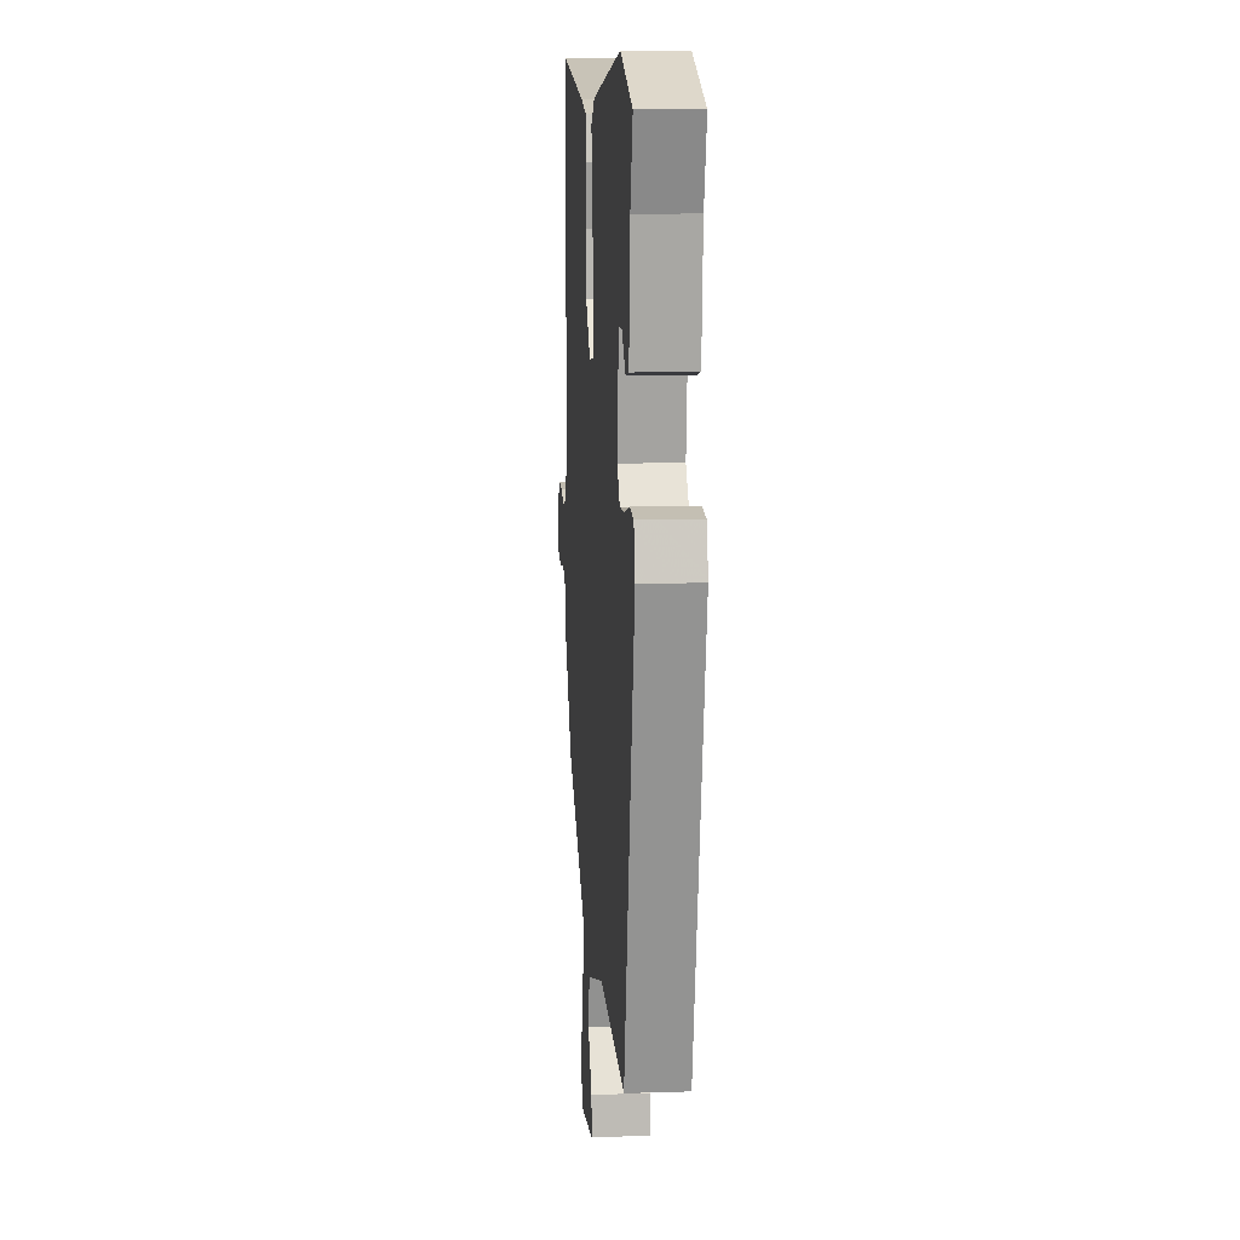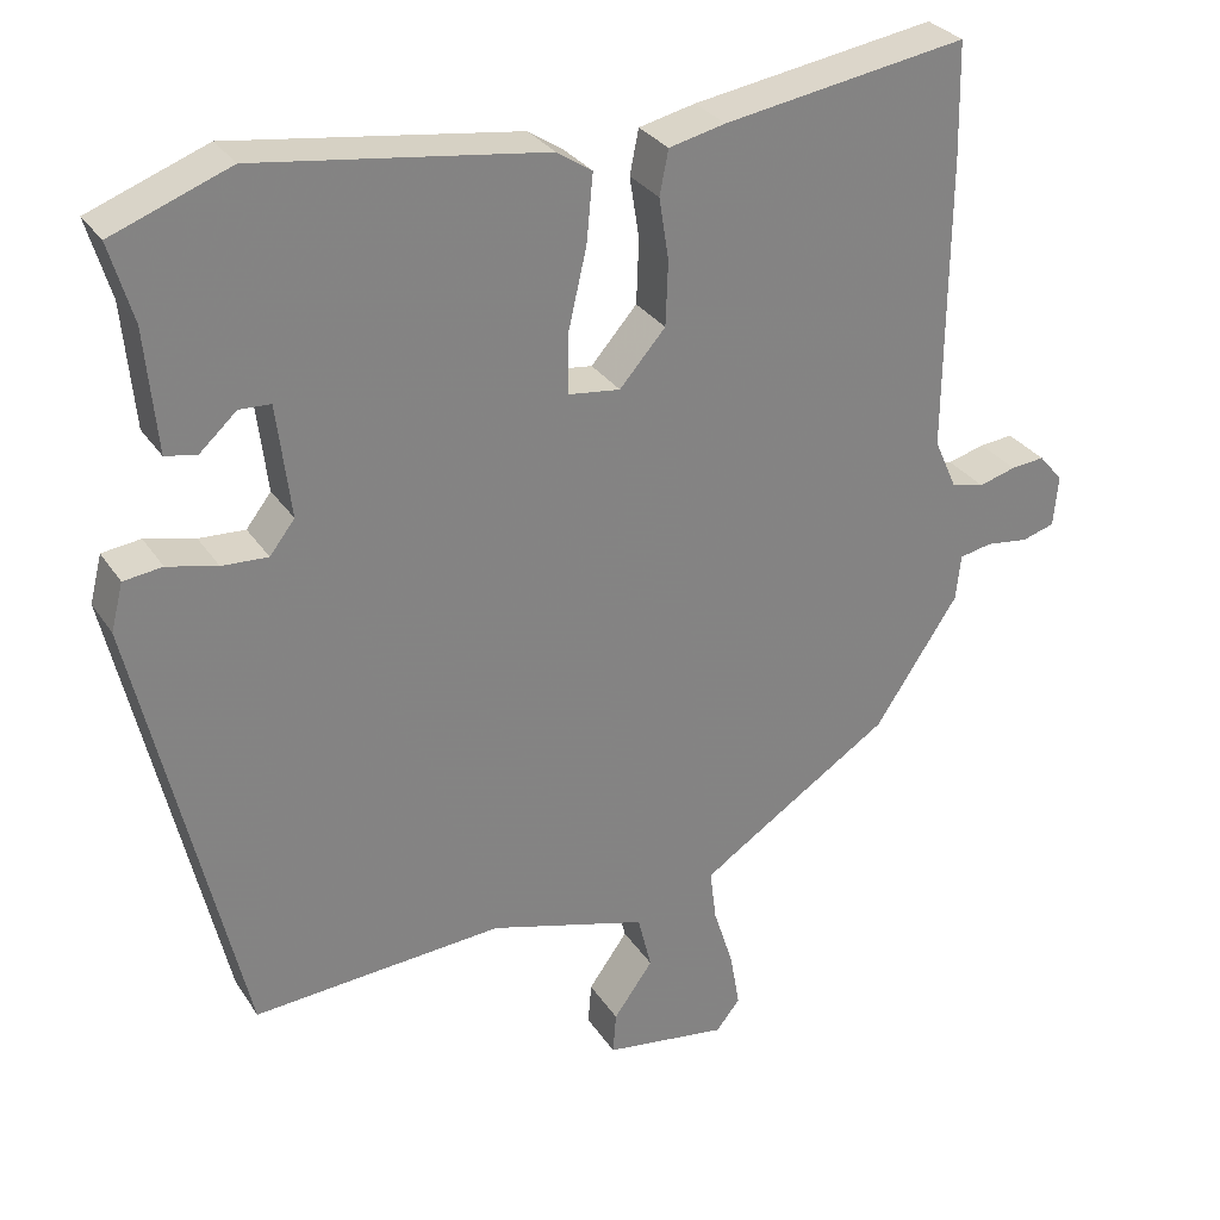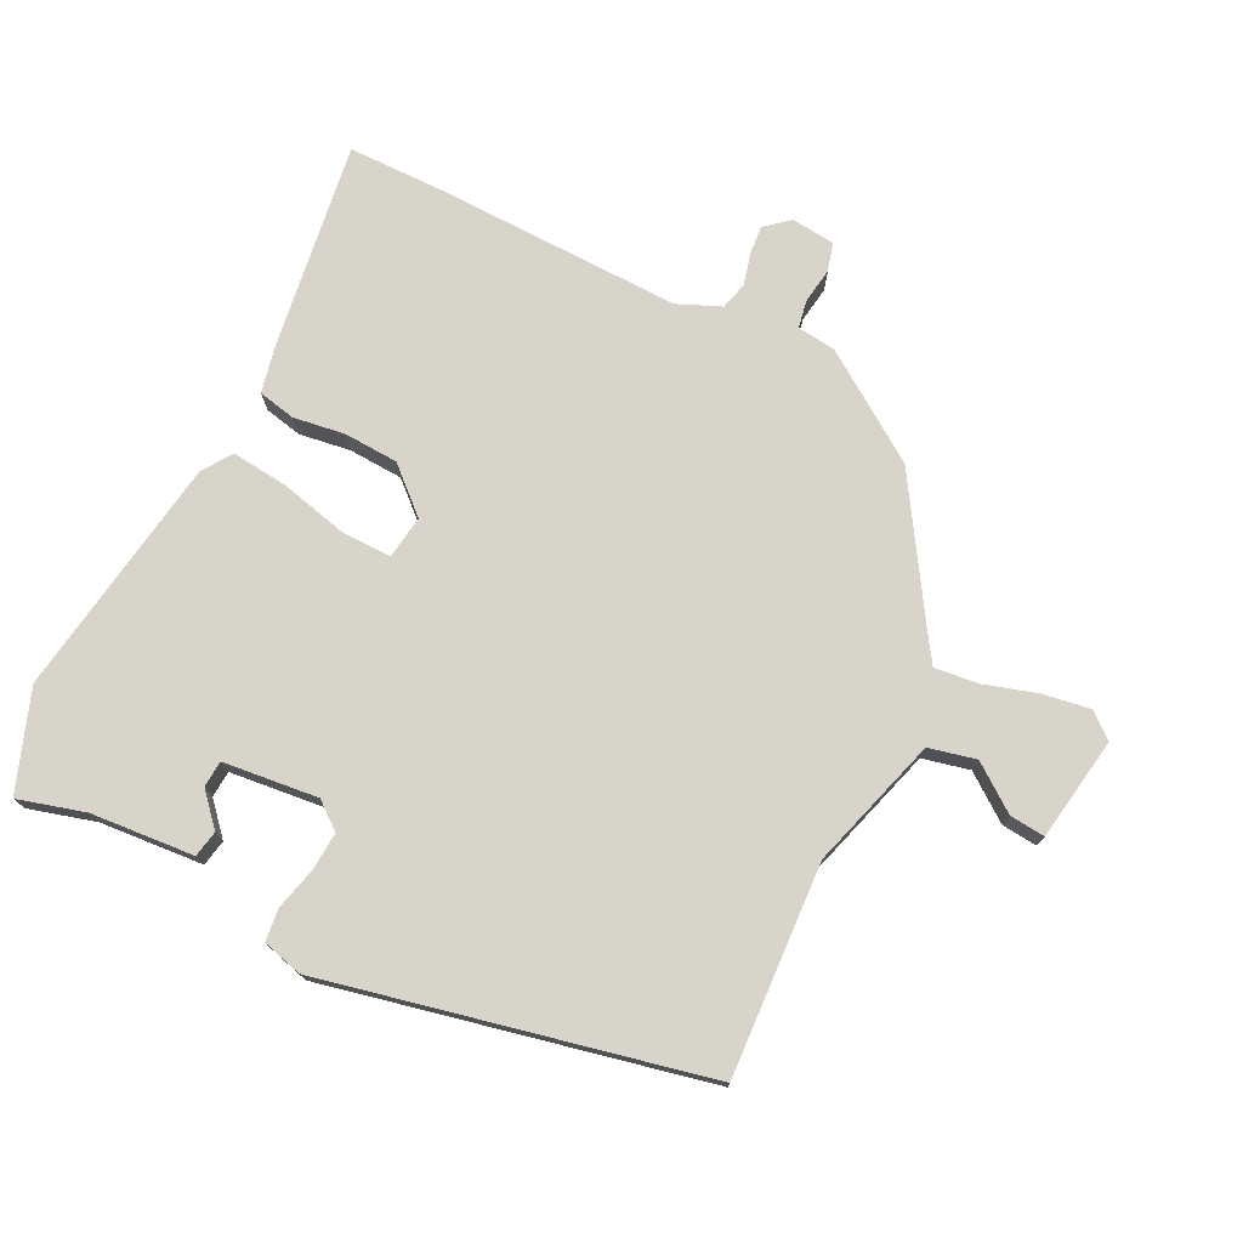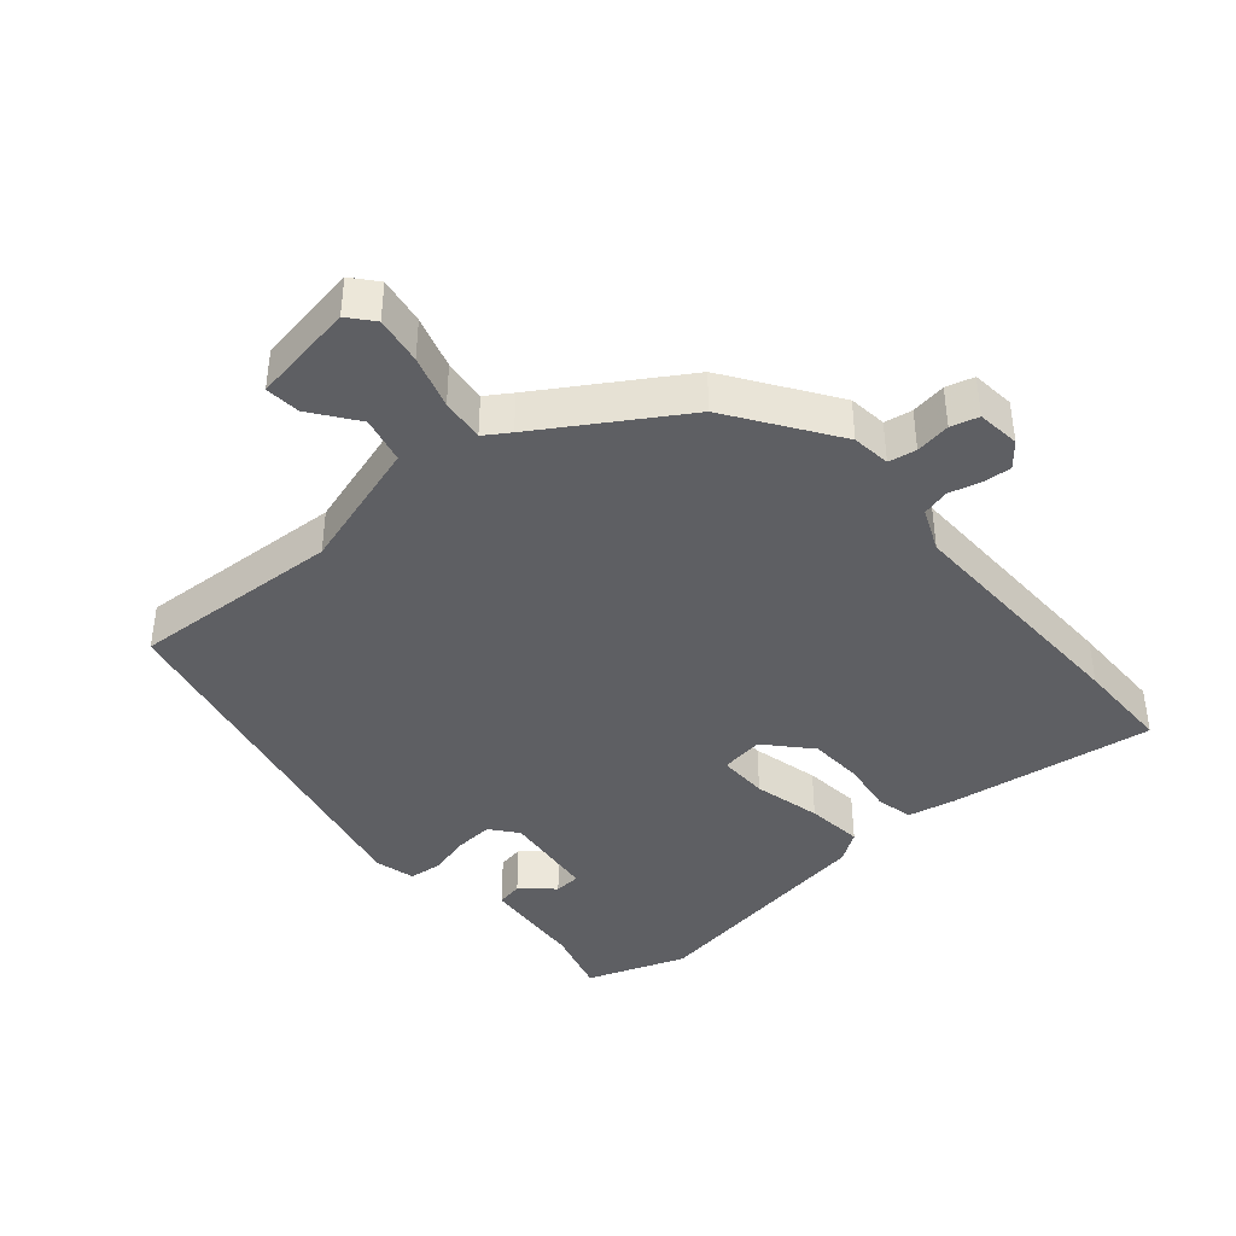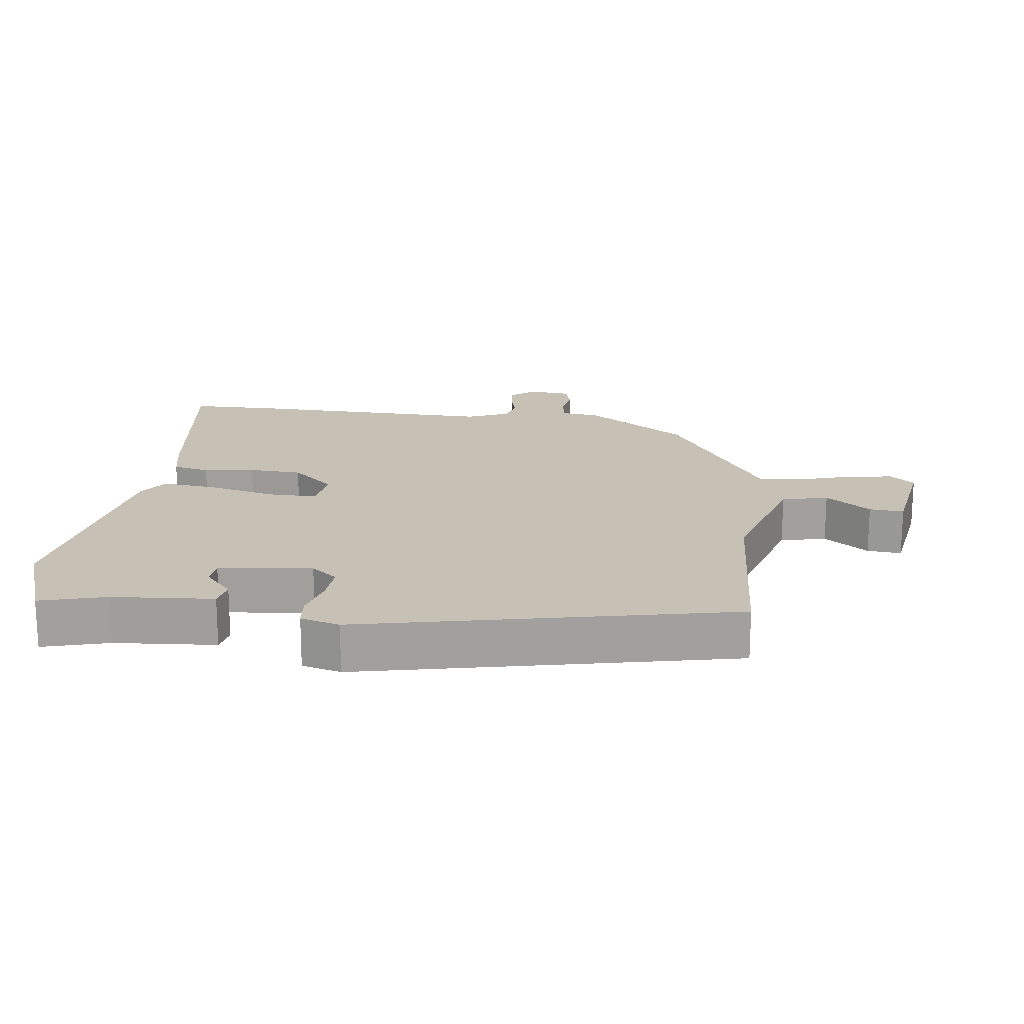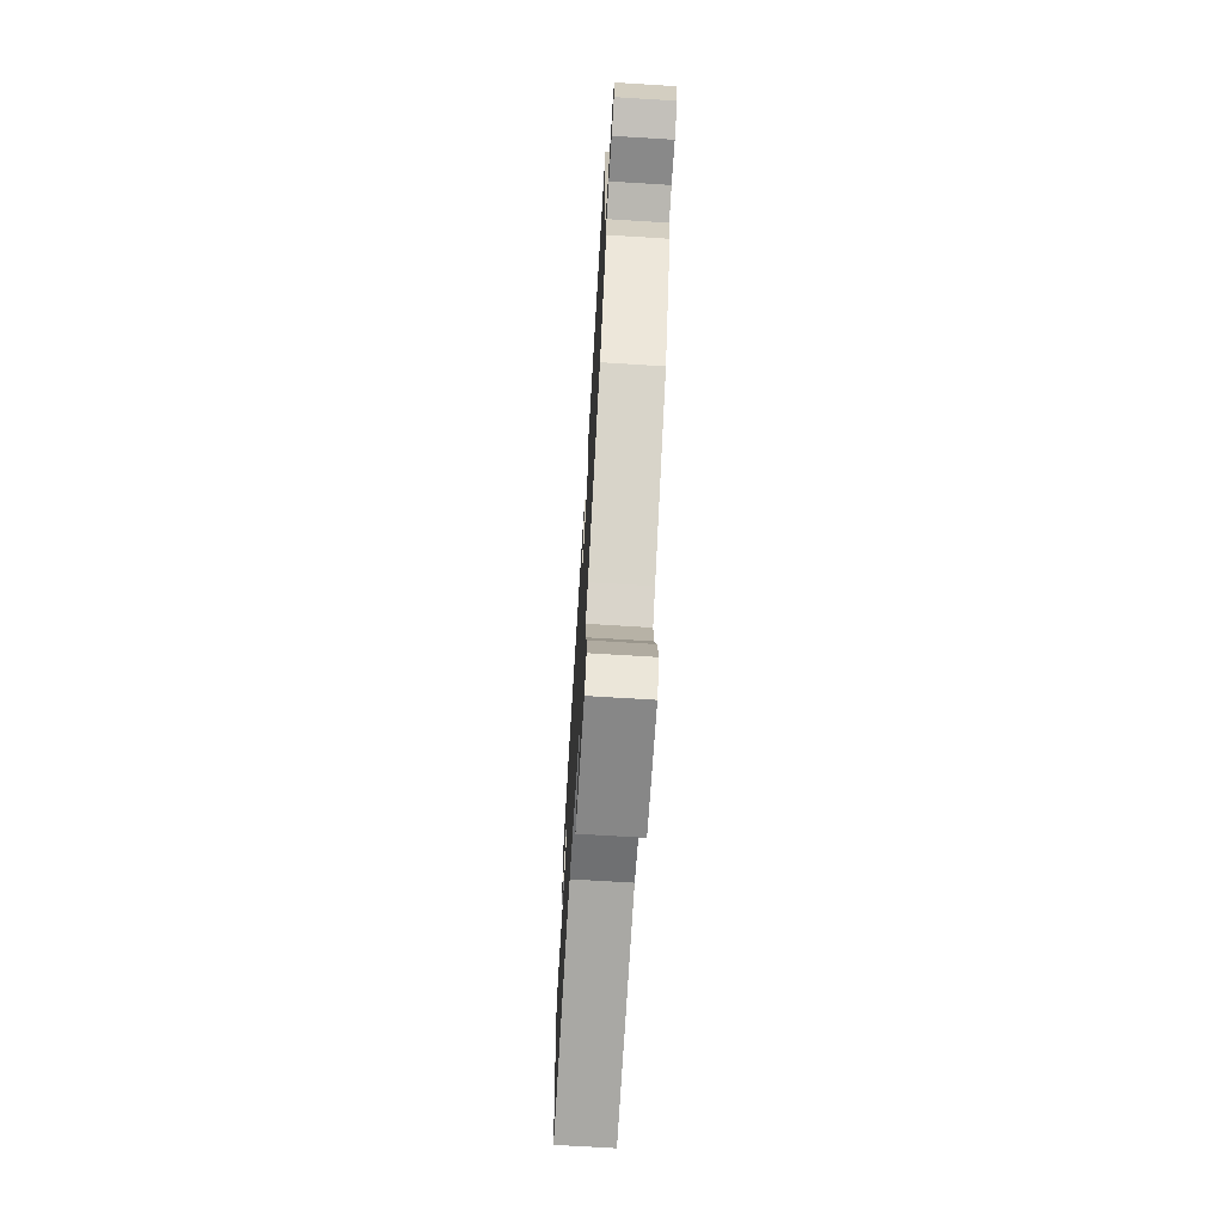
<metadata>
{"format":"obj","ext":"obj","renderer":"f3d","projection":"perspective","resolution":1024,"background":"white","views":[{"elev":10.6,"azim":85.4,"up":"+Z"},{"elev":29.8,"azim":152.8,"up":"+Z"},{"elev":75.3,"azim":117.2,"up":"+Y"},{"elev":-41.0,"azim":-138.5,"up":"+Y"},{"elev":18.6,"azim":98.1,"up":"+Y"},{"elev":-70.8,"azim":-93.5,"up":"+Z"}]}
</metadata>
<code>
v 0.412 0.07 -0.502
v 0.101 0.07 -0.48
v -0.095 0.07 -0.536
v -0.112 0.07 -0.605
v -0.063 0.07 -0.673
v -0.059 0.07 -0.725
v -0.212 0.07 -0.747
v -0.242 0.07 -0.71
v -0.23 0.07 -0.64
v -0.205 0.07 -0.562
v -0.197 0.07 -0.498
v -0.234 0.07 -0.473
v -0.436 0.07 -0.342
v -0.54 0.07 -0.185
v -0.546 0.07 -0.128
v -0.587 0.07 -0.12
v -0.639 0.07 -0.127
v -0.68 0.07 -0.115
v -0.686 0.07 -0.051
v -0.656 0.07 -0.016
v -0.614 0.07 -0.02
v -0.568 0.07 -0.033
v -0.527 0.07 -0.023
v -0.499 0.07 0.04
v -0.502 0.07 0.404
v -0.499 0.07 0.546
v -0.196 0.07 0.498
v -0.126 0.07 0.482
v -0.115 0.07 0.427
v -0.127 0.07 0.351
v -0.124 0.07 0.271
v -0.067 0.07 0.206
v -0.003 0.07 0.214
v -0.003 0.07 0.288
v -0.026 0.07 0.388
v -0.034 0.07 0.472
v 0.01 0.07 0.501
v 0.366 0.07 0.551
v 0.512 0.07 0.496
v 0.483 0.07 0.398
v 0.469 0.07 0.246
v 0.43 0.07 0.239
v 0.384 0.07 0.281
v 0.345 0.07 0.279
v 0.328 0.07 0.139
v 0.359 0.07 0.099
v 0.416 0.07 0.102
v 0.478 0.07 0.117
v 0.526 0.07 0.111
v 0.541 0.07 0.052
v 0.412 0 -0.502
v 0.101 0 -0.48
v -0.095 0 -0.536
v -0.112 0 -0.605
v -0.063 0 -0.673
v -0.059 0 -0.725
v -0.212 0 -0.747
v -0.242 0 -0.71
v -0.23 0 -0.64
v -0.205 0 -0.562
v -0.197 0 -0.498
v -0.234 0 -0.473
v -0.436 0 -0.342
v -0.54 0 -0.185
v -0.546 0 -0.128
v -0.587 0 -0.12
v -0.639 0 -0.127
v -0.68 0 -0.115
v -0.686 0 -0.051
v -0.656 0 -0.016
v -0.614 0 -0.02
v -0.568 0 -0.033
v -0.527 0 -0.023
v -0.499 0 0.04
v -0.502 0 0.404
v -0.499 0 0.546
v -0.196 0 0.498
v -0.126 0 0.482
v -0.115 0 0.427
v -0.127 0 0.351
v -0.124 0 0.271
v -0.067 0 0.206
v -0.003 0 0.214
v -0.003 0 0.288
v -0.026 0 0.388
v -0.034 0 0.472
v 0.01 0 0.501
v 0.366 0 0.551
v 0.512 0 0.496
v 0.483 0 0.398
v 0.469 0 0.246
v 0.43 0 0.239
v 0.384 0 0.281
v 0.345 0 0.279
v 0.328 0 0.139
v 0.359 0 0.099
v 0.416 0 0.102
v 0.478 0 0.117
v 0.526 0 0.111
v 0.541 0 0.052
f 47 48 49 50
f 46 47 50 1
f 45 46 1 2
f 44 45 2 3
f 40 41 42 43
f 40 43 44
f 39 40 44
f 38 39 44
f 34 35 36 37
f 33 34 37 38
f 27 28 29 30
f 27 30 31
f 24 25 26 27
f 23 24 27 31
f 19 20 21 22
f 17 18 19 22
f 16 17 22 23
f 15 16 23 31
f 12 13 14 15
f 11 12 15 31
f 7 8 9 10
f 7 10 11
f 4 5 6 7
f 3 4 7 11
f 33 38 44 3
f 3 11 31 32
f 3 32 33
f 100 99 98 97
f 51 100 97 96
f 52 51 96 95
f 53 52 95 94
f 93 92 91 90
f 94 93 90
f 94 90 89
f 94 89 88
f 87 86 85 84
f 88 87 84 83
f 80 79 78 77
f 81 80 77
f 77 76 75 74
f 81 77 74 73
f 72 71 70 69
f 72 69 68 67
f 73 72 67 66
f 81 73 66 65
f 65 64 63 62
f 81 65 62 61
f 60 59 58 57
f 61 60 57
f 57 56 55 54
f 61 57 54 53
f 53 94 88 83
f 82 81 61 53
f 83 82 53
f 1 51 52 2
f 2 52 53 3
f 3 53 54 4
f 4 54 55 5
f 5 55 56 6
f 6 56 57 7
f 7 57 58 8
f 8 58 59 9
f 9 59 60 10
f 10 60 61 11
f 11 61 62 12
f 12 62 63 13
f 13 63 64 14
f 14 64 65 15
f 15 65 66 16
f 16 66 67 17
f 17 67 68 18
f 18 68 69 19
f 19 69 70 20
f 20 70 71 21
f 21 71 72 22
f 22 72 73 23
f 23 73 74 24
f 24 74 75 25
f 25 75 76 26
f 26 76 77 27
f 27 77 78 28
f 28 78 79 29
f 29 79 80 30
f 30 80 81 31
f 31 81 82 32
f 32 82 83 33
f 33 83 84 34
f 34 84 85 35
f 35 85 86 36
f 36 86 87 37
f 37 87 88 38
f 38 88 89 39
f 39 89 90 40
f 40 90 91 41
f 41 91 92 42
f 42 92 93 43
f 43 93 94 44
f 44 94 95 45
f 45 95 96 46
f 46 96 97 47
f 47 97 98 48
f 48 98 99 49
f 49 99 100 50
f 50 100 51 1

</code>
